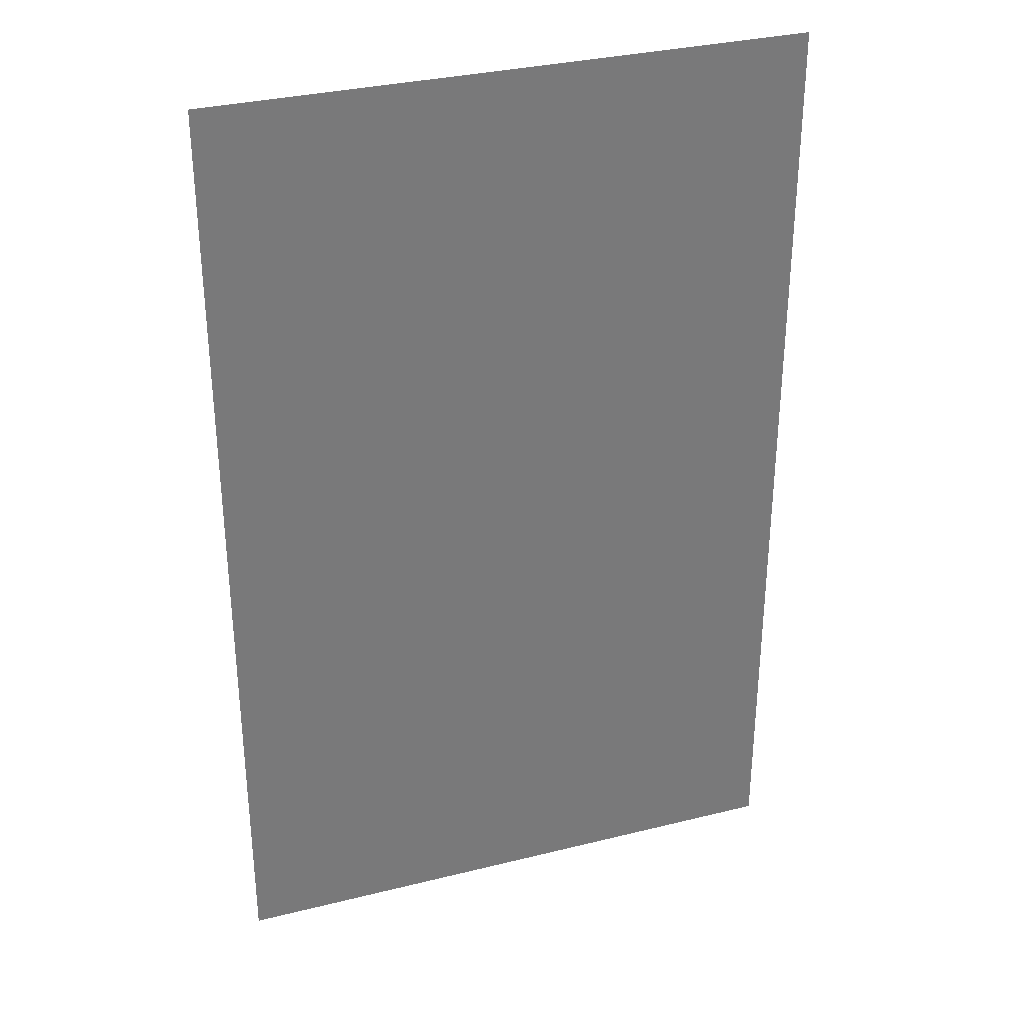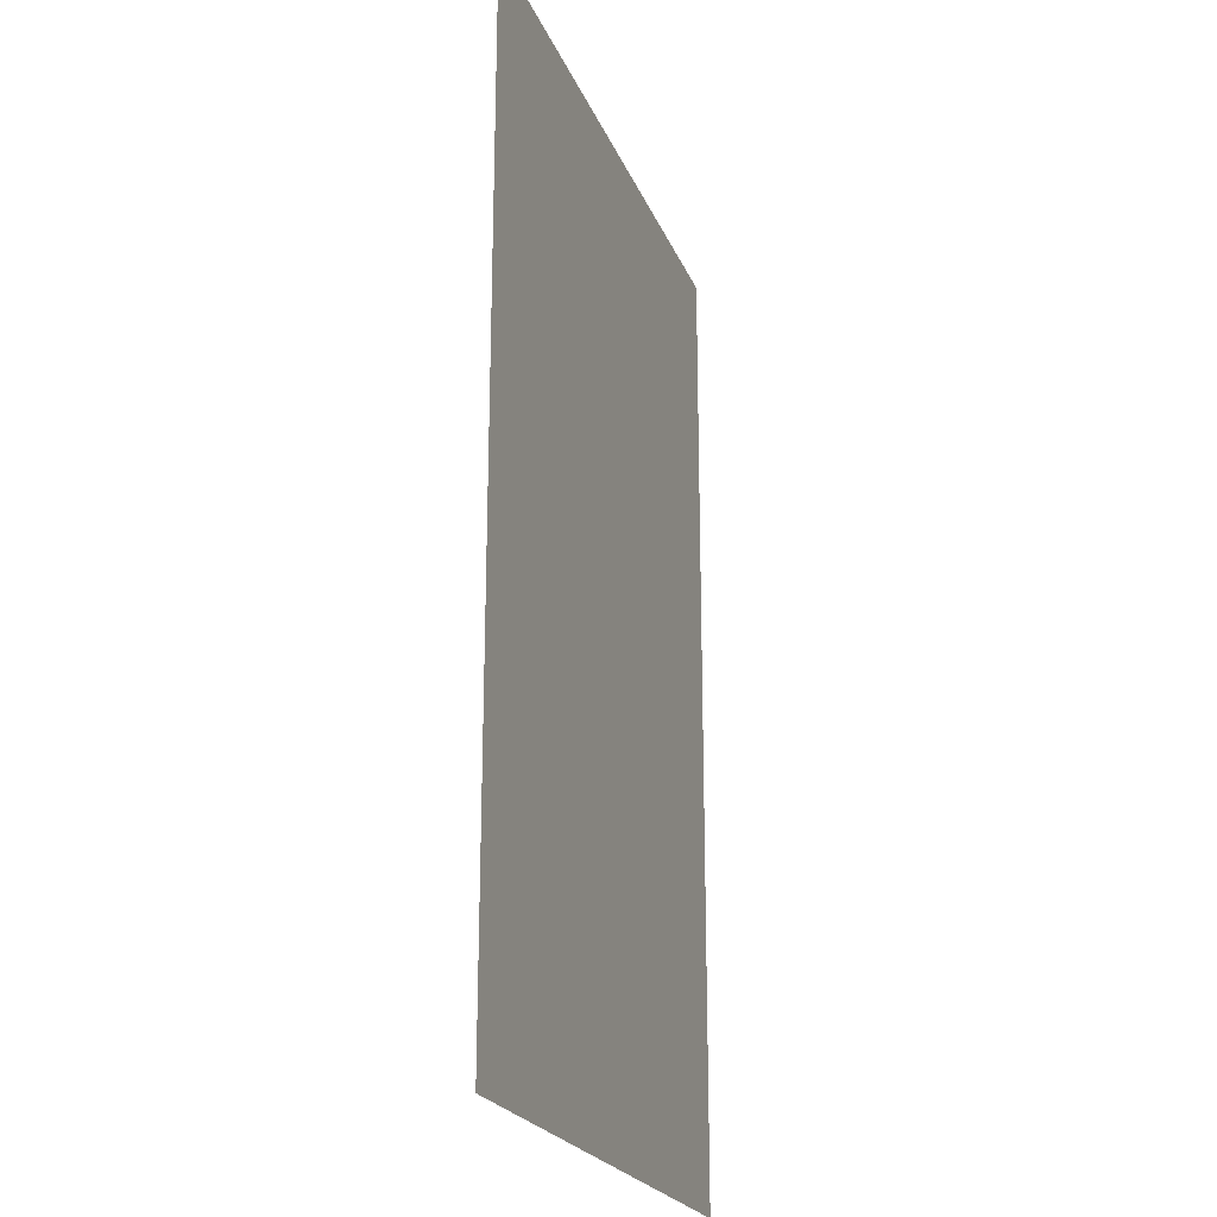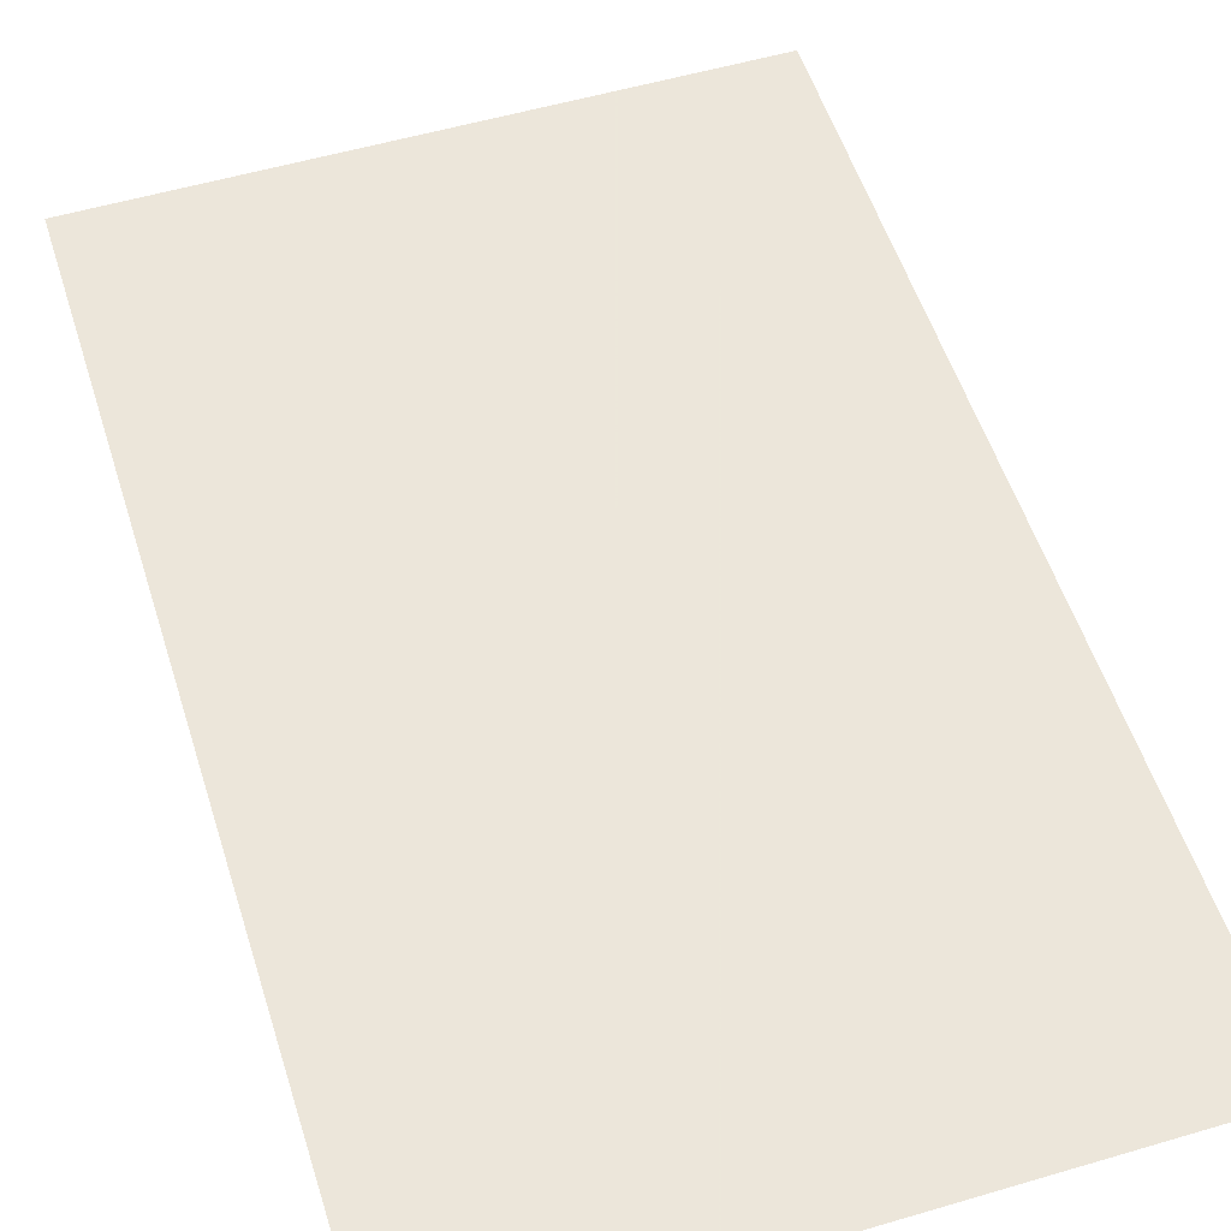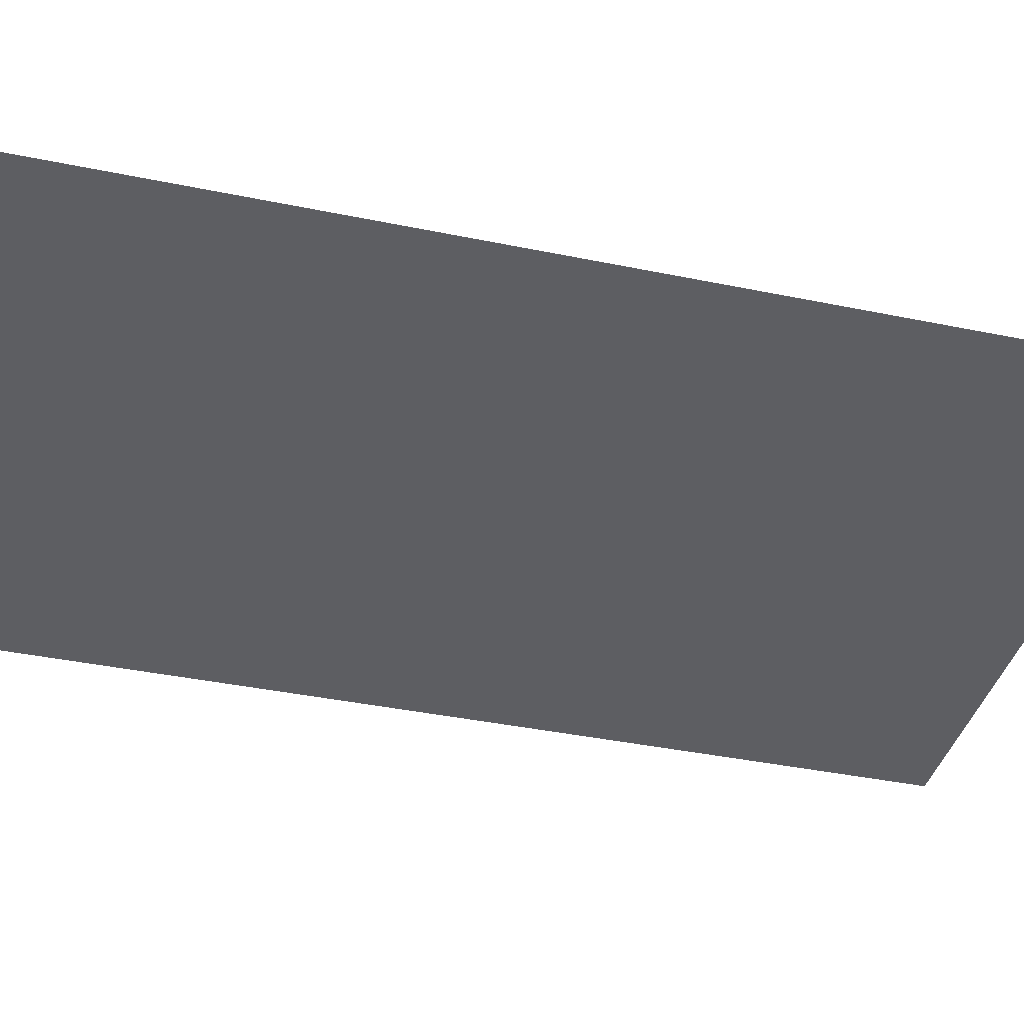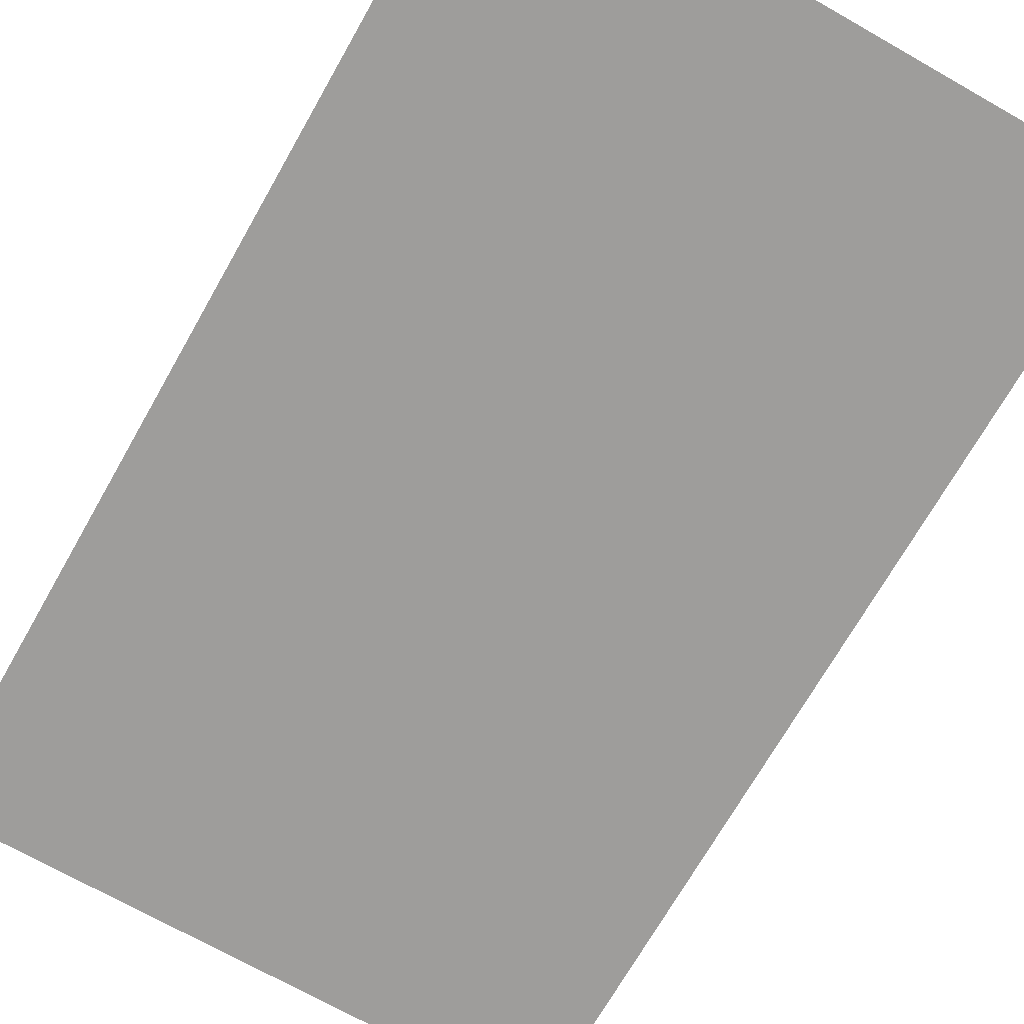
<metadata>
{"format":"obj","ext":"obj","renderer":"f3d","projection":"perspective","resolution":1024,"background":"white","views":[{"elev":32.5,"azim":-19.1,"up":"+Y"},{"elev":-22.2,"azim":-72.1,"up":"+Y"},{"elev":54.2,"azim":-17.4,"up":"+Z"},{"elev":-39.1,"azim":75.5,"up":"+Z"},{"elev":-70.6,"azim":-29.6,"up":"+Z"}]}
</metadata>
<code>
v -0.2 -0.5 0.1
v  0.3 -0.5 0.1
v  0.3  0.3 0.1
v  0.3  0.3 0.1
v -0.2  0.3 0.1
v -0.2 -0.5 0.1
f 1 2 3
f 4 5 6

</code>
